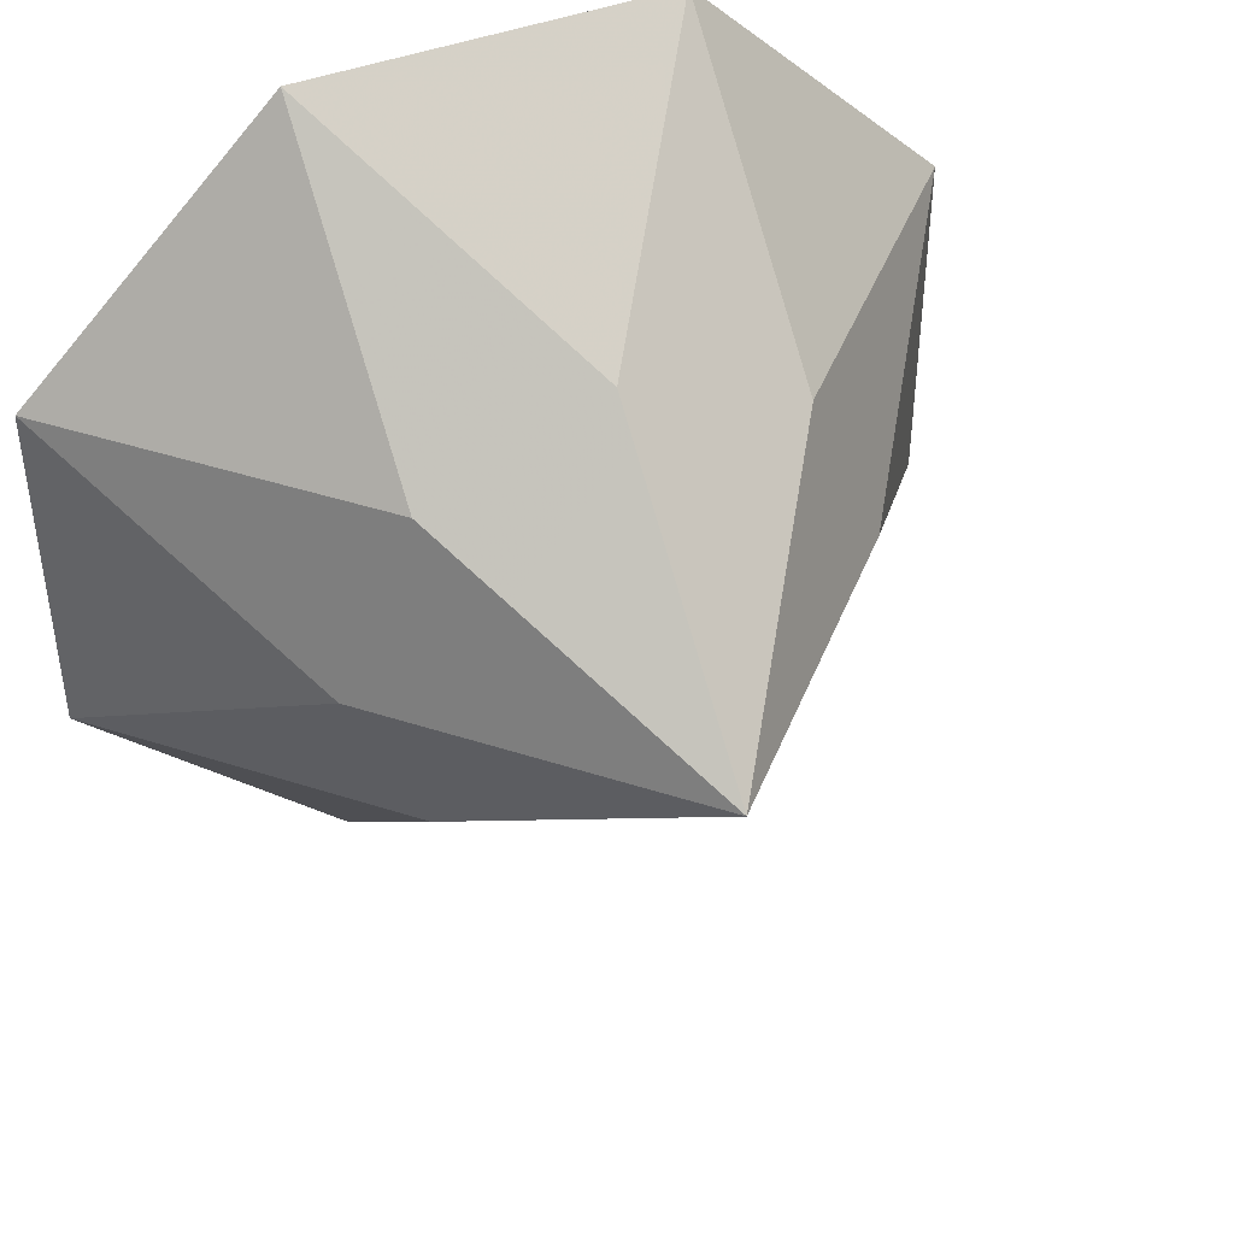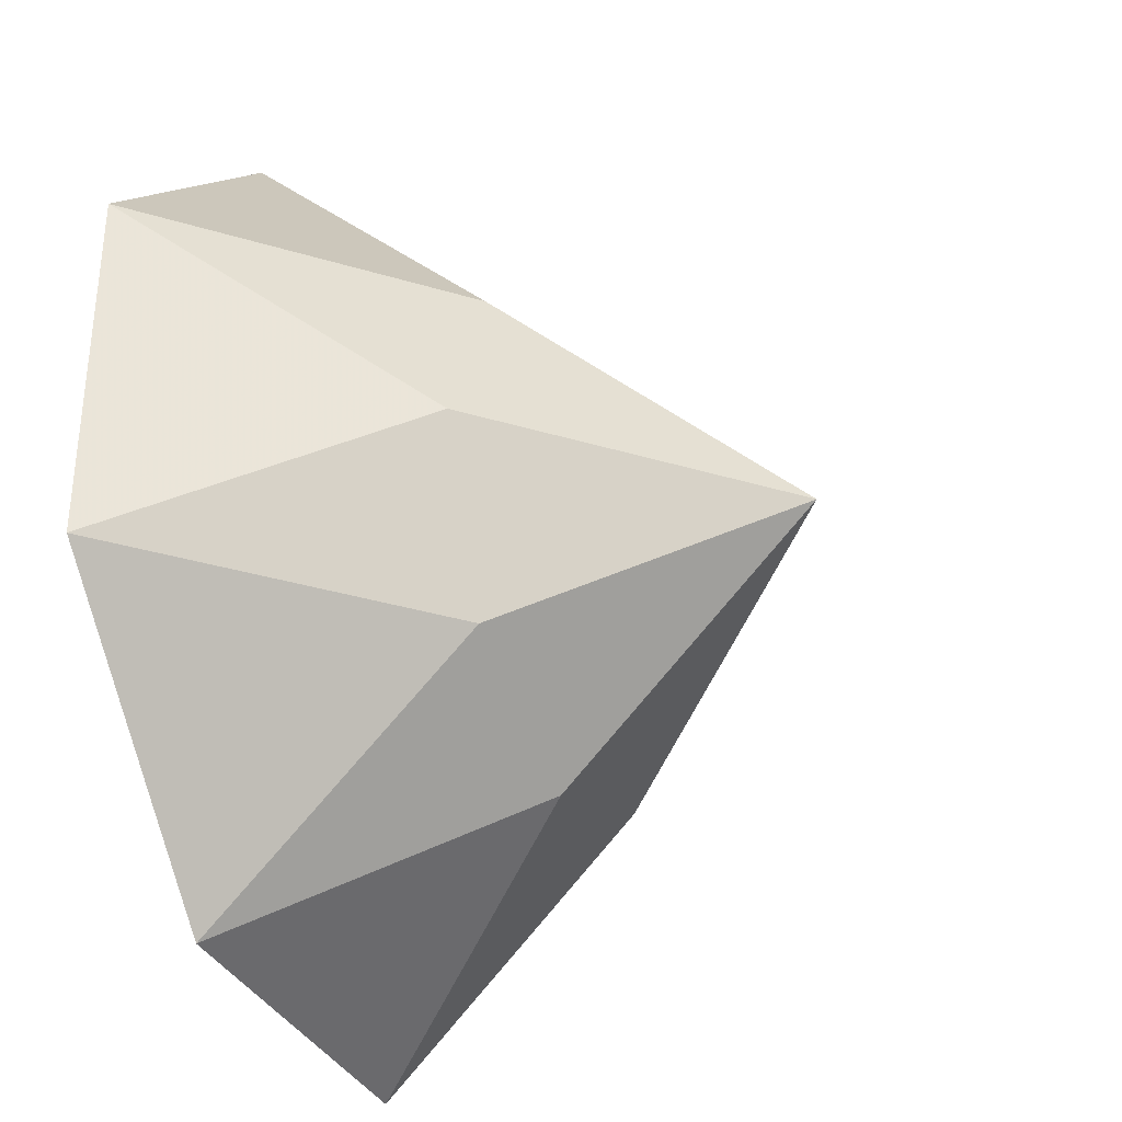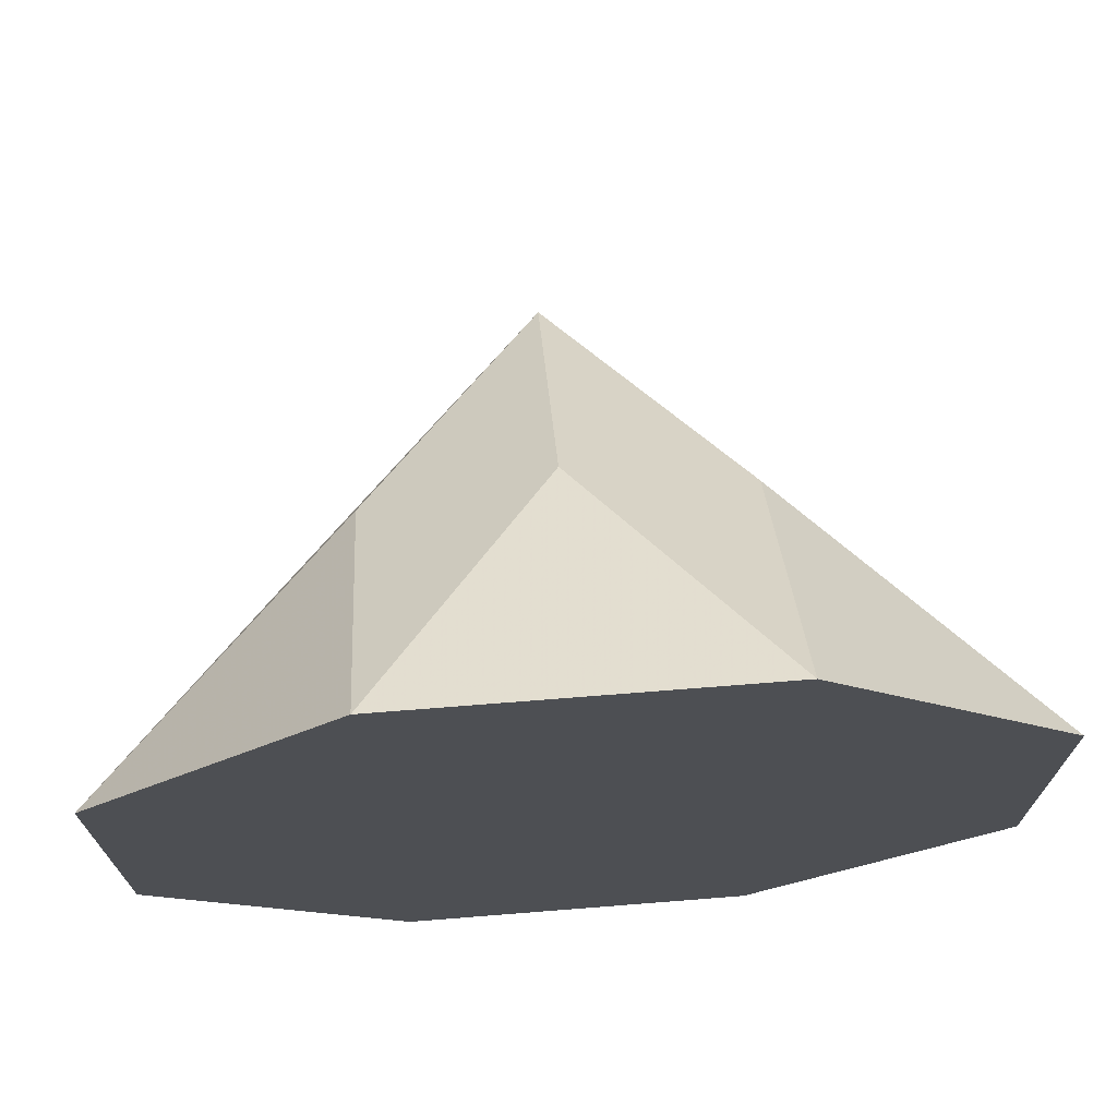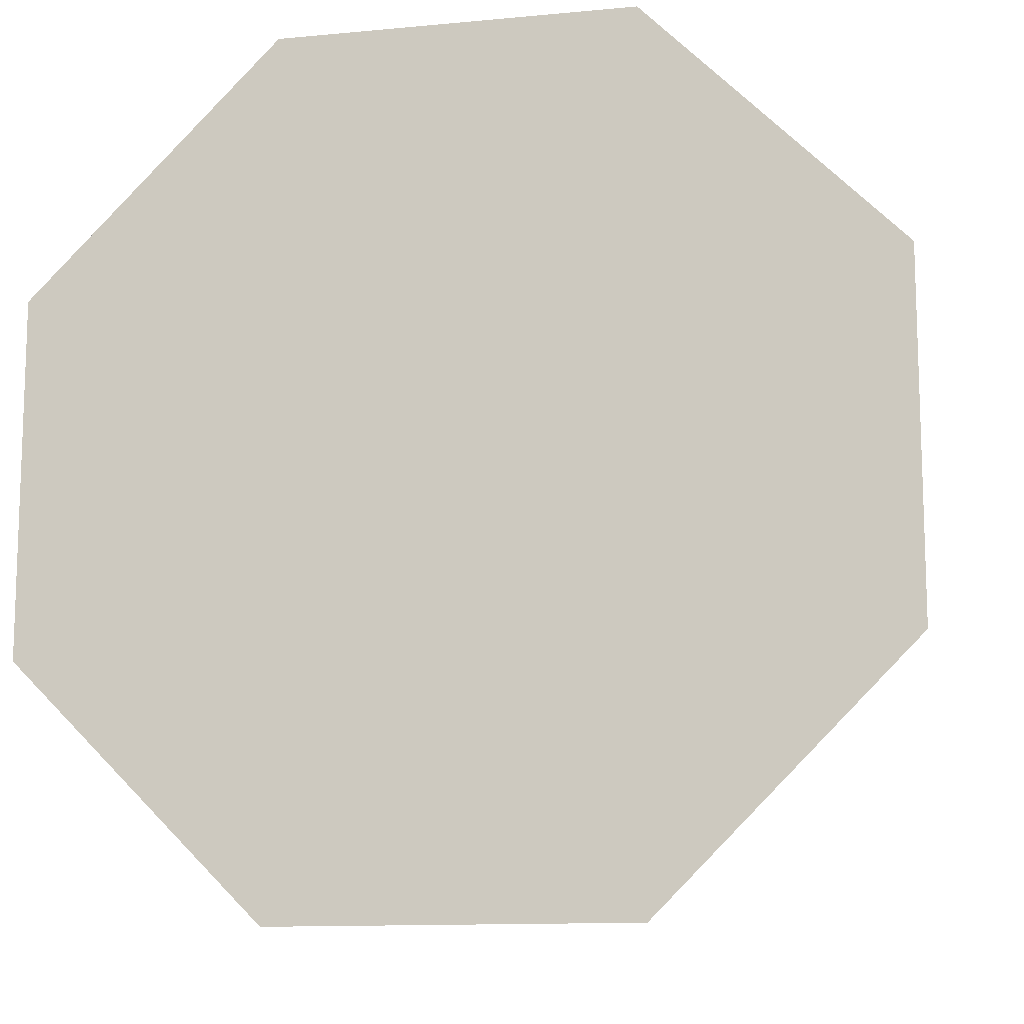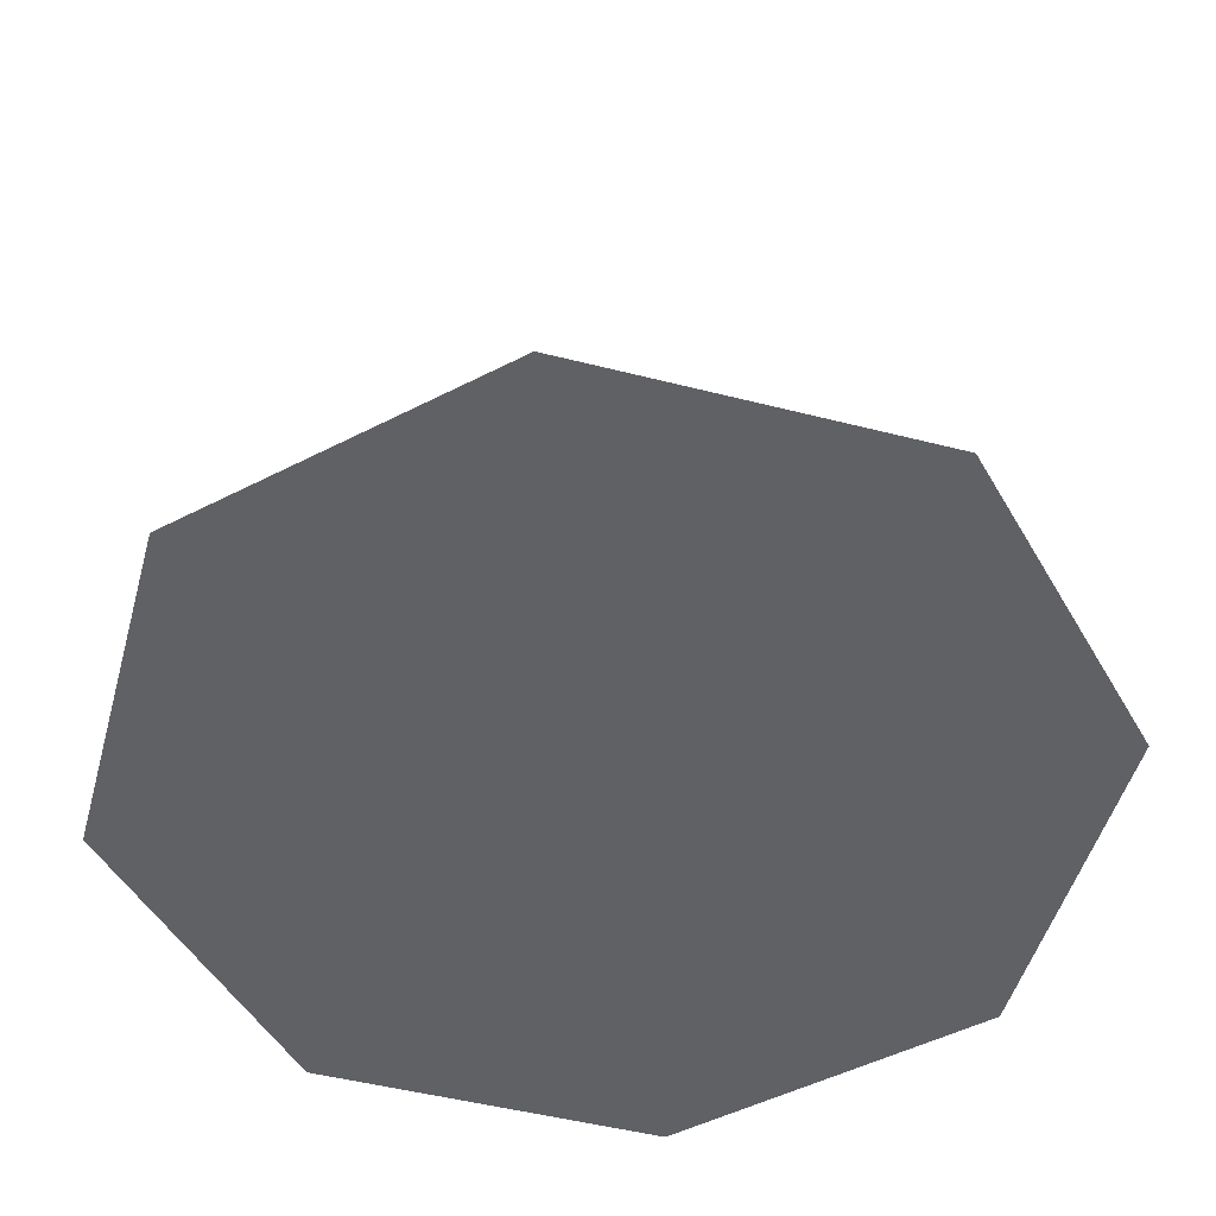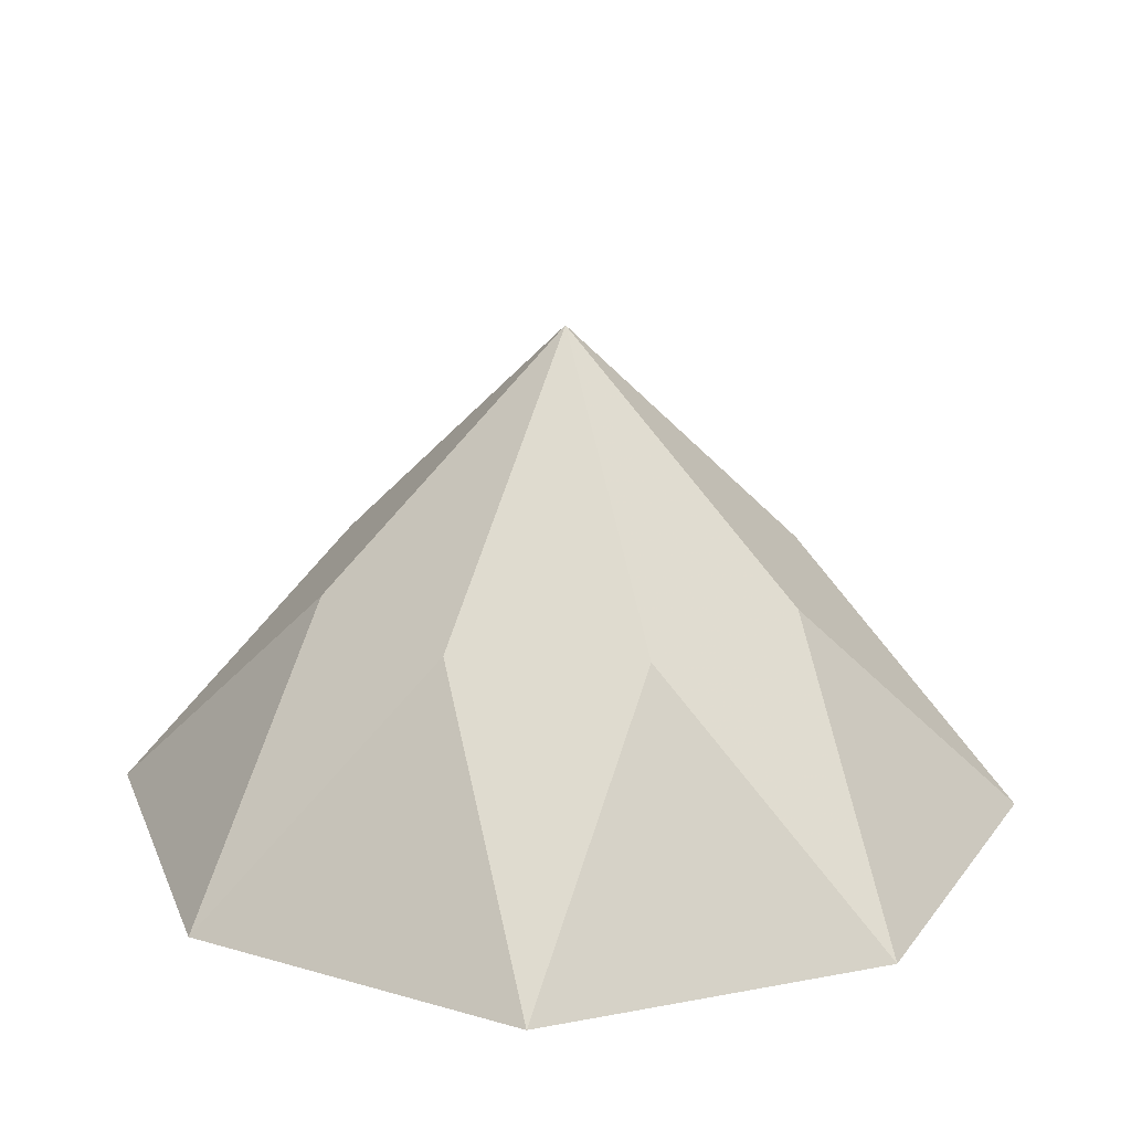
<metadata>
{"format":"obj","ext":"obj","renderer":"f3d","projection":"perspective","resolution":1024,"background":"white","views":[{"elev":43.7,"azim":-24.2,"up":"+Y"},{"elev":-34.7,"azim":-67.0,"up":"+Y"},{"elev":71.9,"azim":175.5,"up":"+Y"},{"elev":-12.2,"azim":-167.4,"up":"+Y"},{"elev":-50.3,"azim":29.4,"up":"+Z"},{"elev":21.9,"azim":161.7,"up":"+Z"}]}
</metadata>
<code>
v -1.707 0.7071 1.225e-16
v -1.707 -0.7071 1.225e-16
v -0.7071 -1.707 1.225e-16
v 0.7071 -1.707 1.225e-16
v 1.707 -0.7071 1.225e-16
v 1.707 0.7071 1.225e-16
v 0.7071 1.707 1.225e-16
v -0.7071 1.707 1.225e-16
v -0.7071 0.7071 1
v -1 1.225e-16 1
v -0.7071 -0.7071 1
v -1.837e-16 -1 1
v 0.7071 -0.7071 1
v 1 0 1
v 0.7071 0.7071 1
v 6.123e-17 1 1
v 0 0 2
f 1 2 3 4 5 6 7 8
f 1 8 9
f 2 1 10
f 2 3 11
f 3 4 12
f 4 5 13
f 5 6 14
f 6 7 15
f 7 8 16
f 8 9 17 16
f 1 9 17 10
f 2 10 17 11
f 3 11 17 12
f 4 12 17 13
f 5 13 17 14
f 6 14 17 15
f 7 15 17 16

</code>
